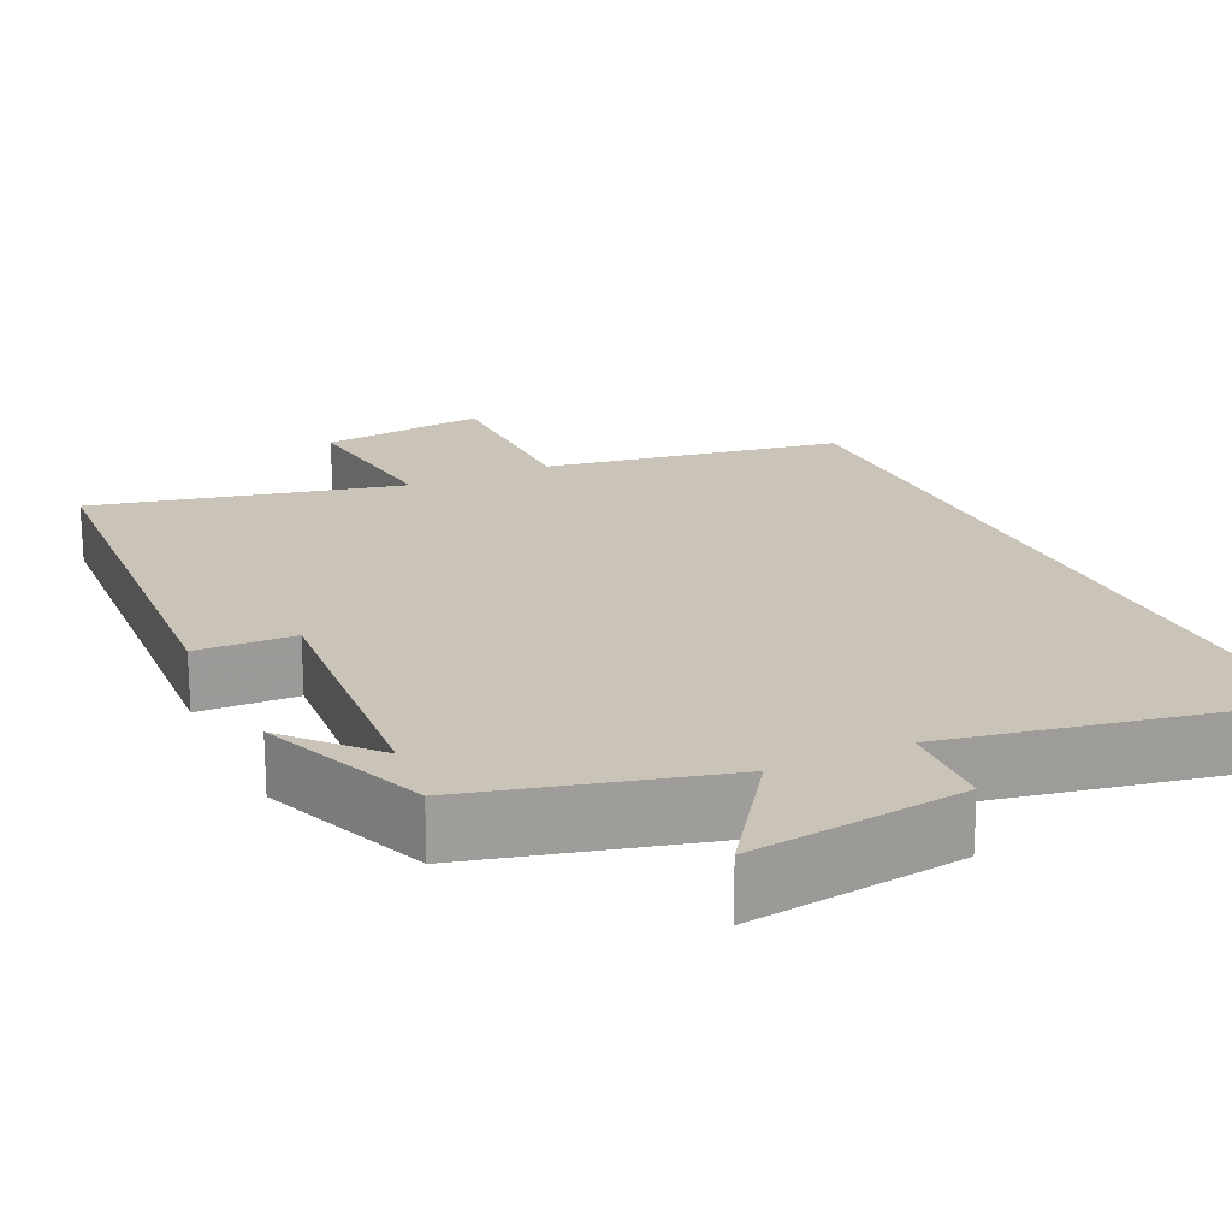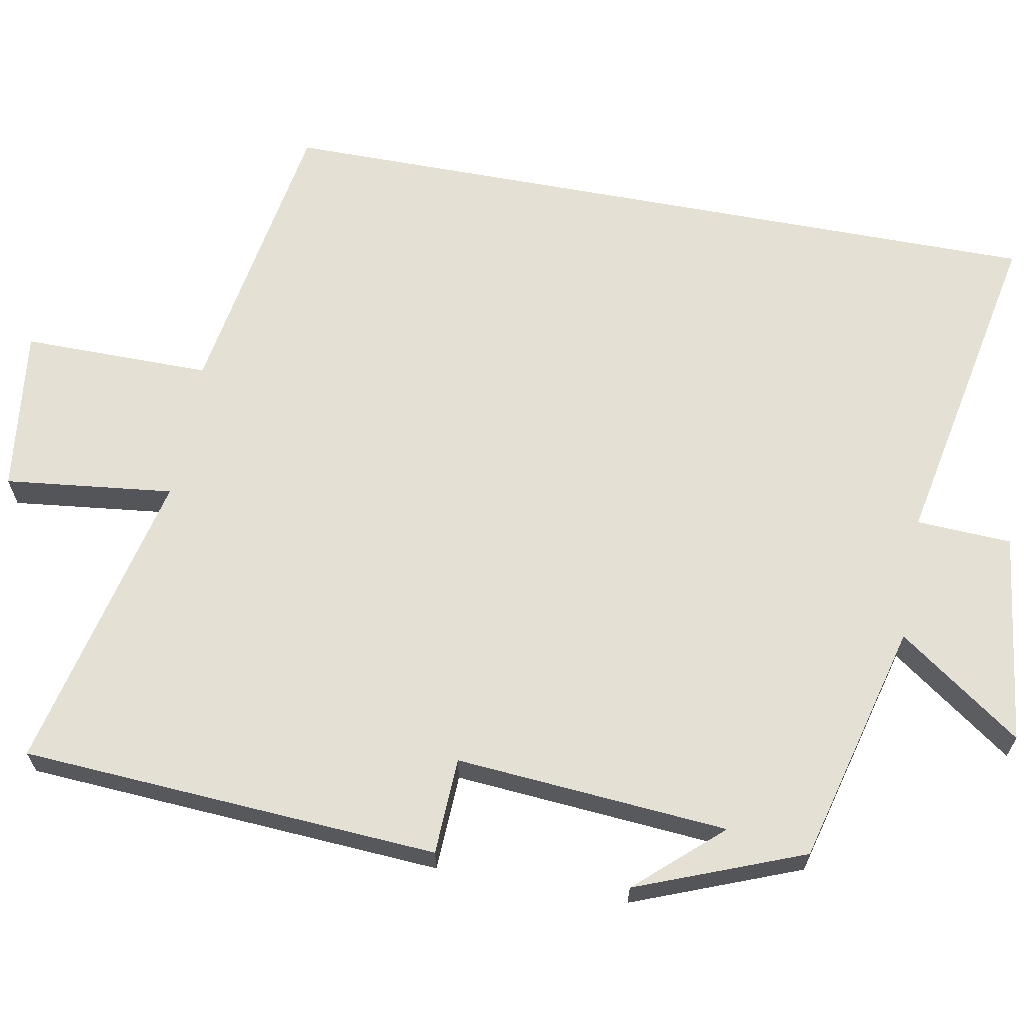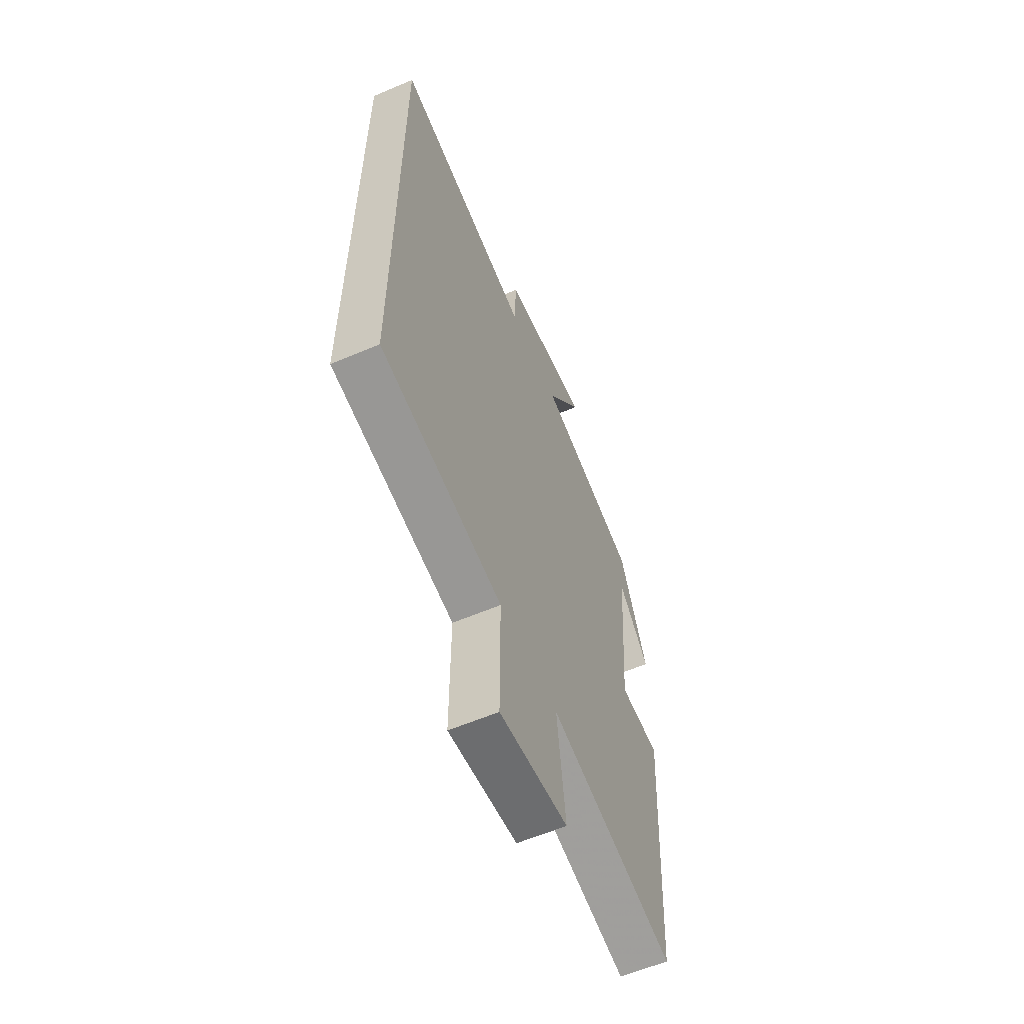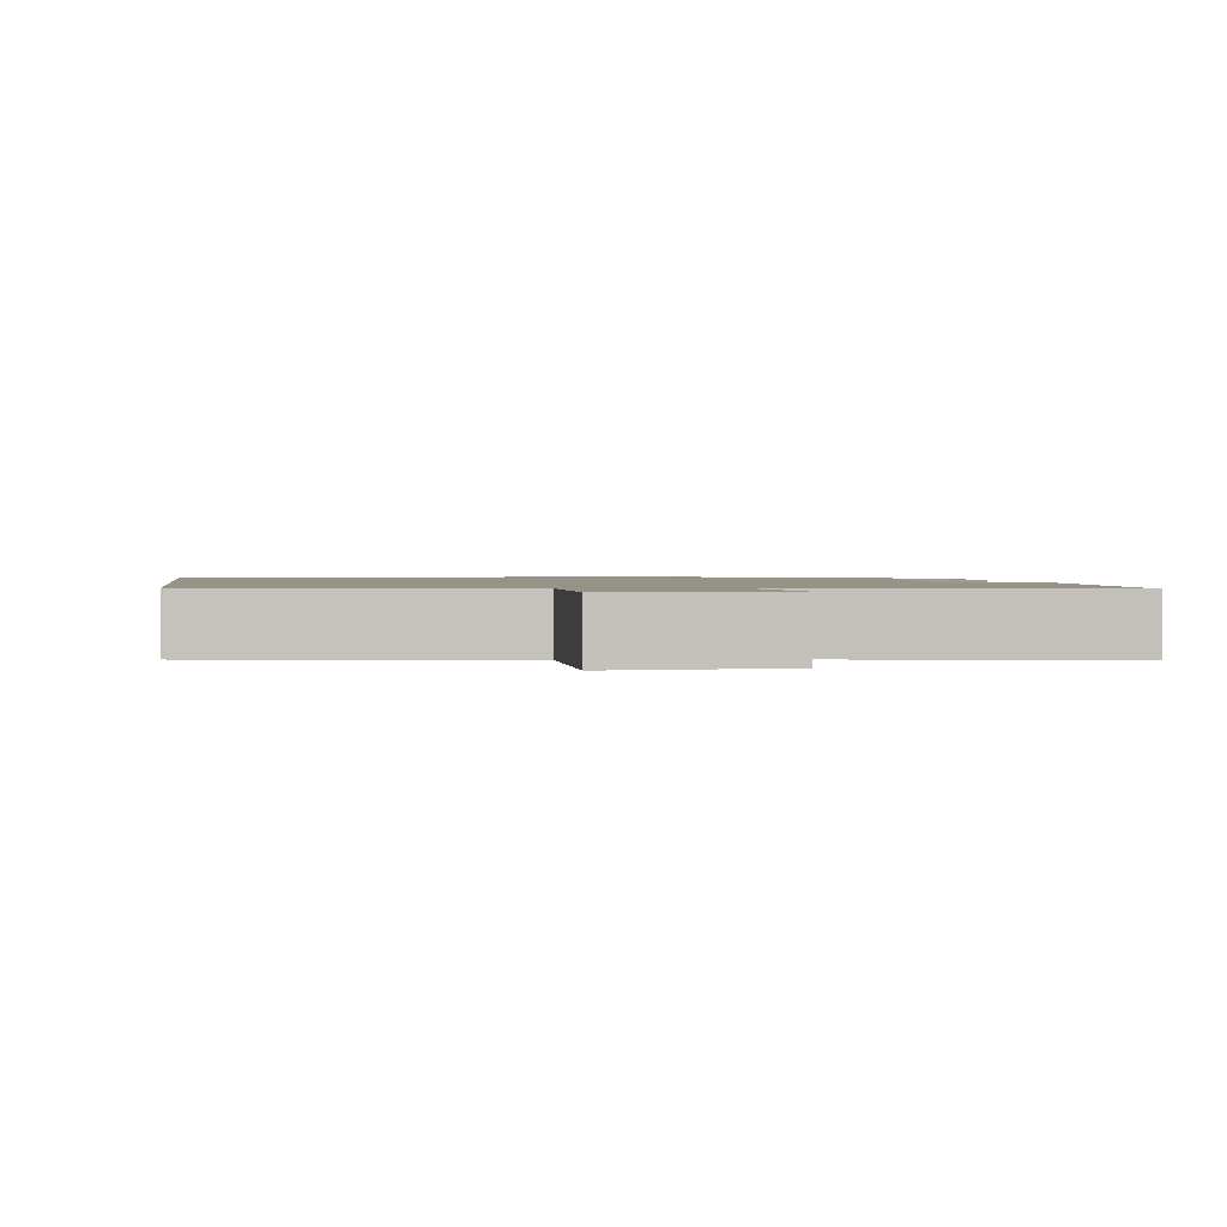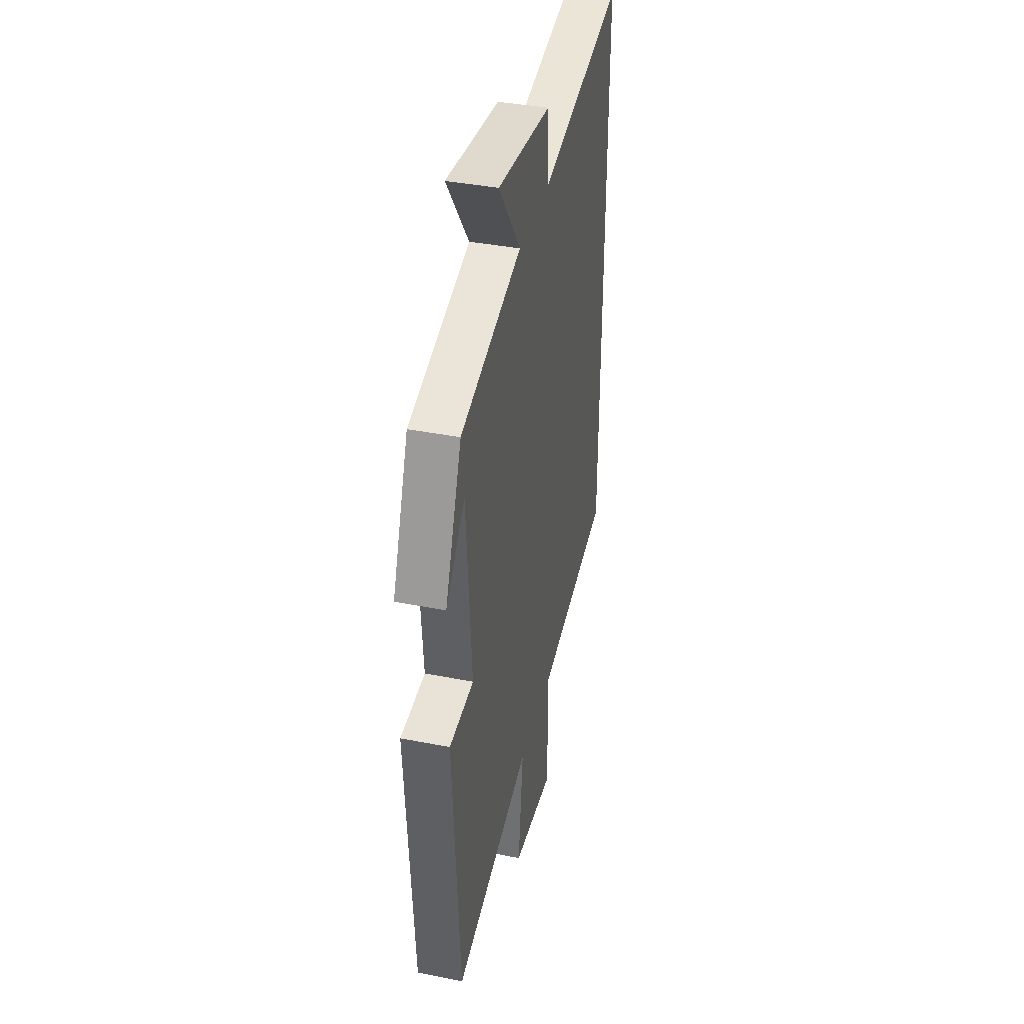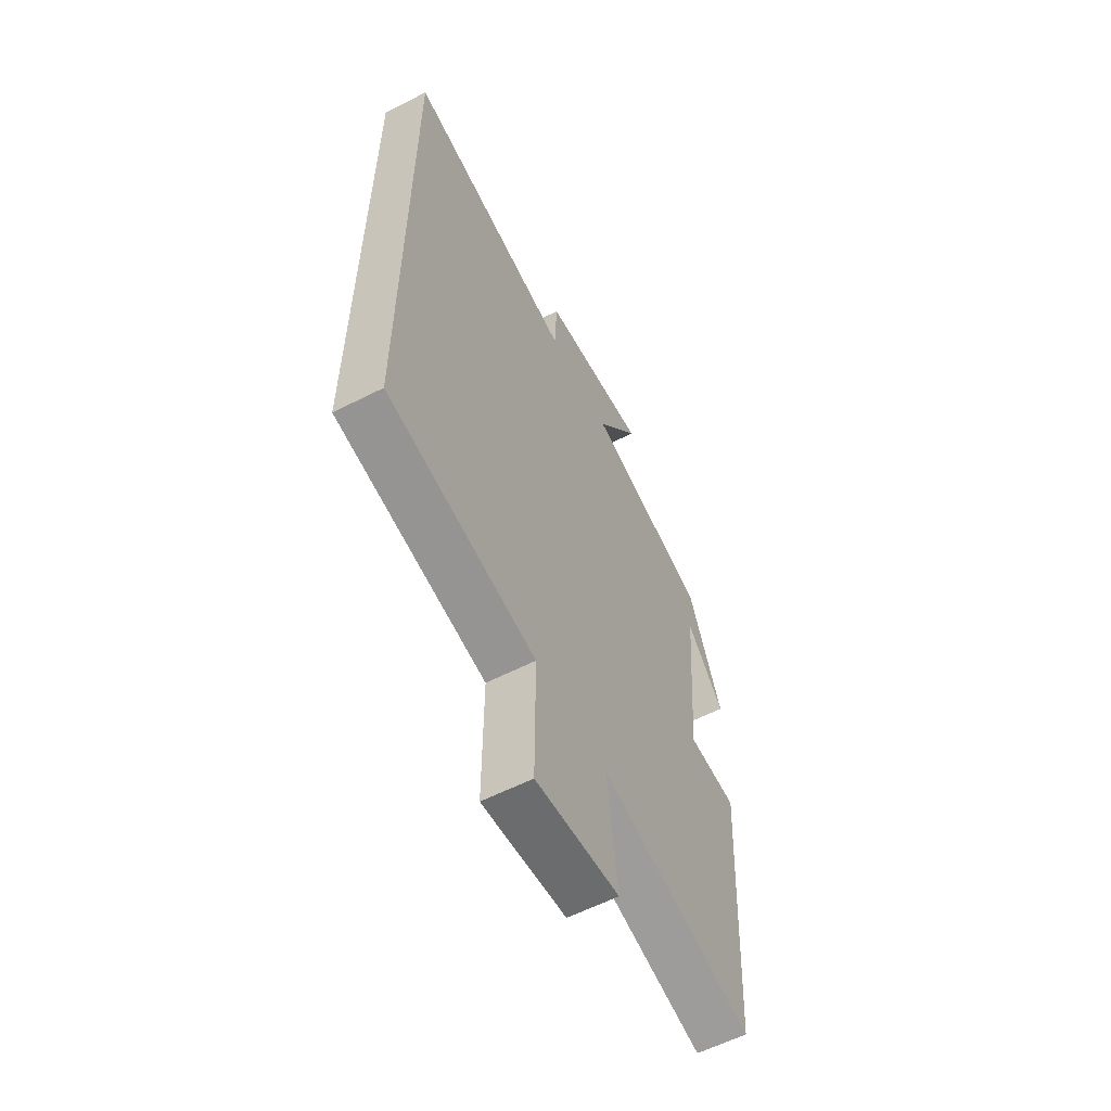
<metadata>
{"format":"obj","ext":"obj","renderer":"f3d","projection":"perspective","resolution":1024,"background":"white","views":[{"elev":19.9,"azim":-25.2,"up":"+Y"},{"elev":65.4,"azim":-79.5,"up":"+Y"},{"elev":-60.0,"azim":113.5,"up":"+Z"},{"elev":1.3,"azim":172.6,"up":"+Y"},{"elev":39.5,"azim":-76.3,"up":"+Z"},{"elev":-59.5,"azim":117.6,"up":"+Z"}]}
</metadata>
<code>
v 0.5 0.07 0.584
v 0.5 0.07 -0.436
v 0.118 0.07 -0.5
v 0.119 0.07 -0.745
v -0.095 0.07 -0.719
v -0.07 0.07 -0.5
v -0.466 0.07 -0.592
v -0.5 0.07 -0.049
v -0.374 0.07 -0.044
v -0.402 0.07 0.31
v -0.5 0.07 0.201
v -0.415 0.07 0.418
v -0.099 0.07 0.5
v -0.213 0.07 0.66
v 0.063 0.07 0.624
v 0.069 0.07 0.5
v 0.5 0 0.584
v 0.5 0 -0.436
v 0.118 0 -0.5
v 0.119 0 -0.745
v -0.095 0 -0.719
v -0.07 0 -0.5
v -0.466 0 -0.592
v -0.5 0 -0.049
v -0.374 0 -0.044
v -0.402 0 0.31
v -0.5 0 0.201
v -0.415 0 0.418
v -0.099 0 0.5
v -0.213 0 0.66
v 0.063 0 0.624
v 0.069 0 0.5
f 13 14 15 16
f 12 13 16
f 10 11 12
f 10 12 16
f 1 2 3
f 16 1 3
f 10 16 3
f 9 10 3
f 6 7 8 9
f 3 4 5 6
f 3 6 9
f 32 31 30 29
f 32 29 28
f 28 27 26
f 32 28 26
f 19 18 17
f 19 17 32
f 19 32 26
f 19 26 25
f 25 24 23 22
f 22 21 20 19
f 25 22 19
f 1 17 18 2
f 2 18 19 3
f 3 19 20 4
f 4 20 21 5
f 5 21 22 6
f 6 22 23 7
f 7 23 24 8
f 8 24 25 9
f 9 25 26 10
f 10 26 27 11
f 11 27 28 12
f 12 28 29 13
f 13 29 30 14
f 14 30 31 15
f 15 31 32 16
f 16 32 17 1

</code>
